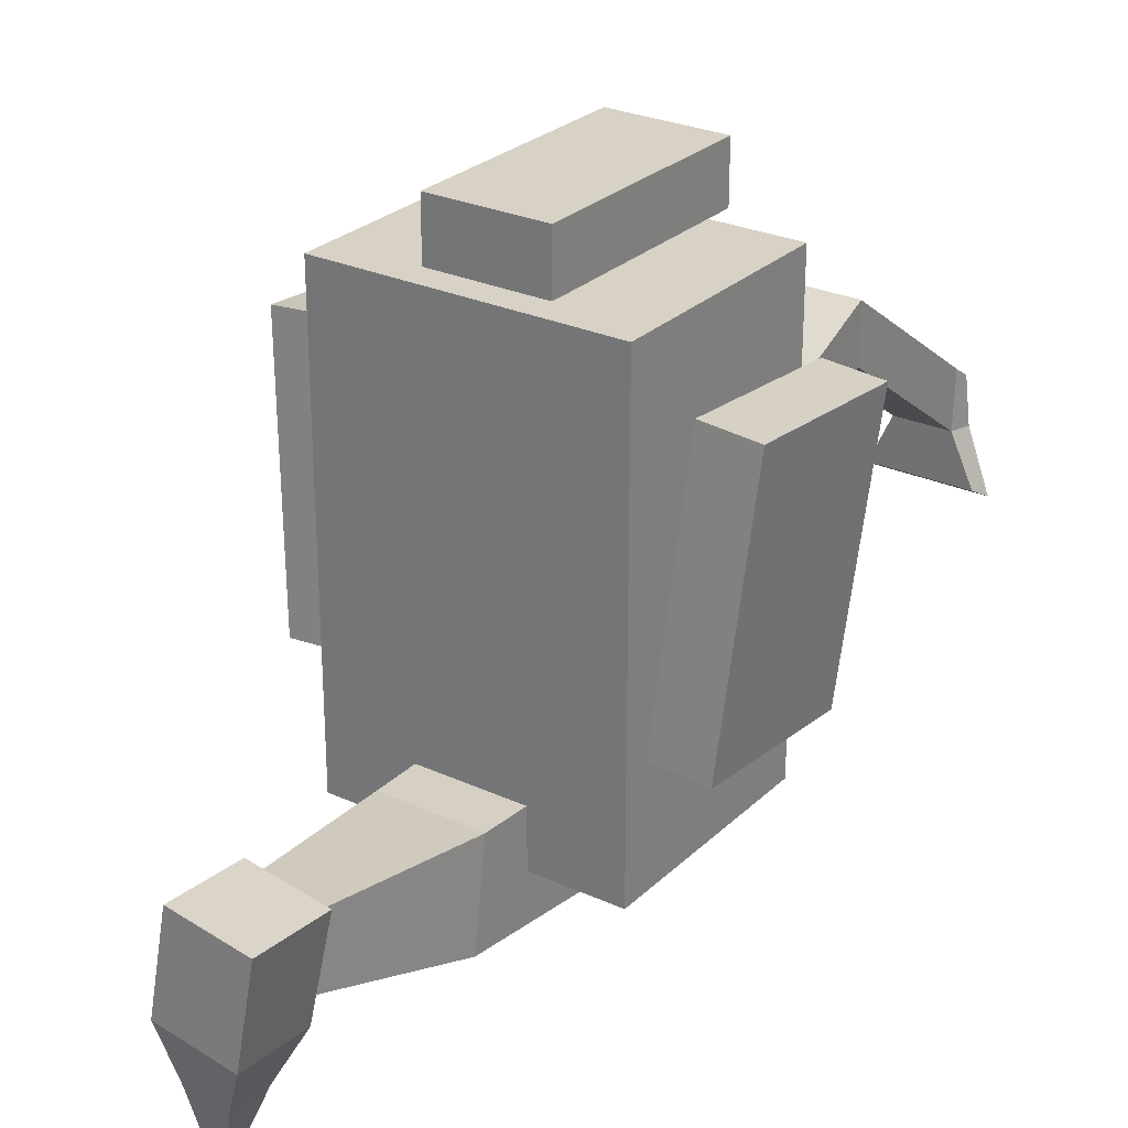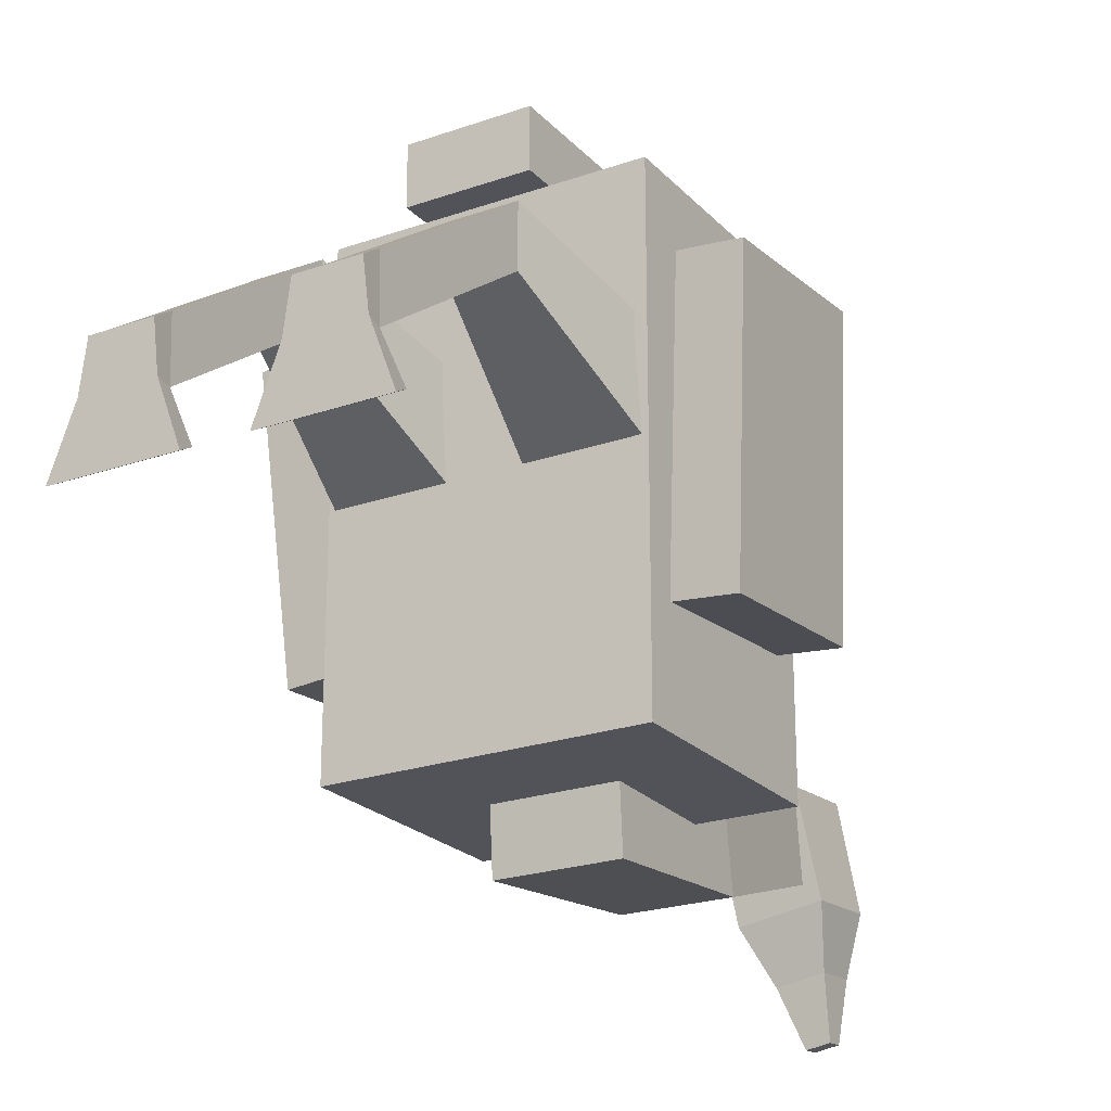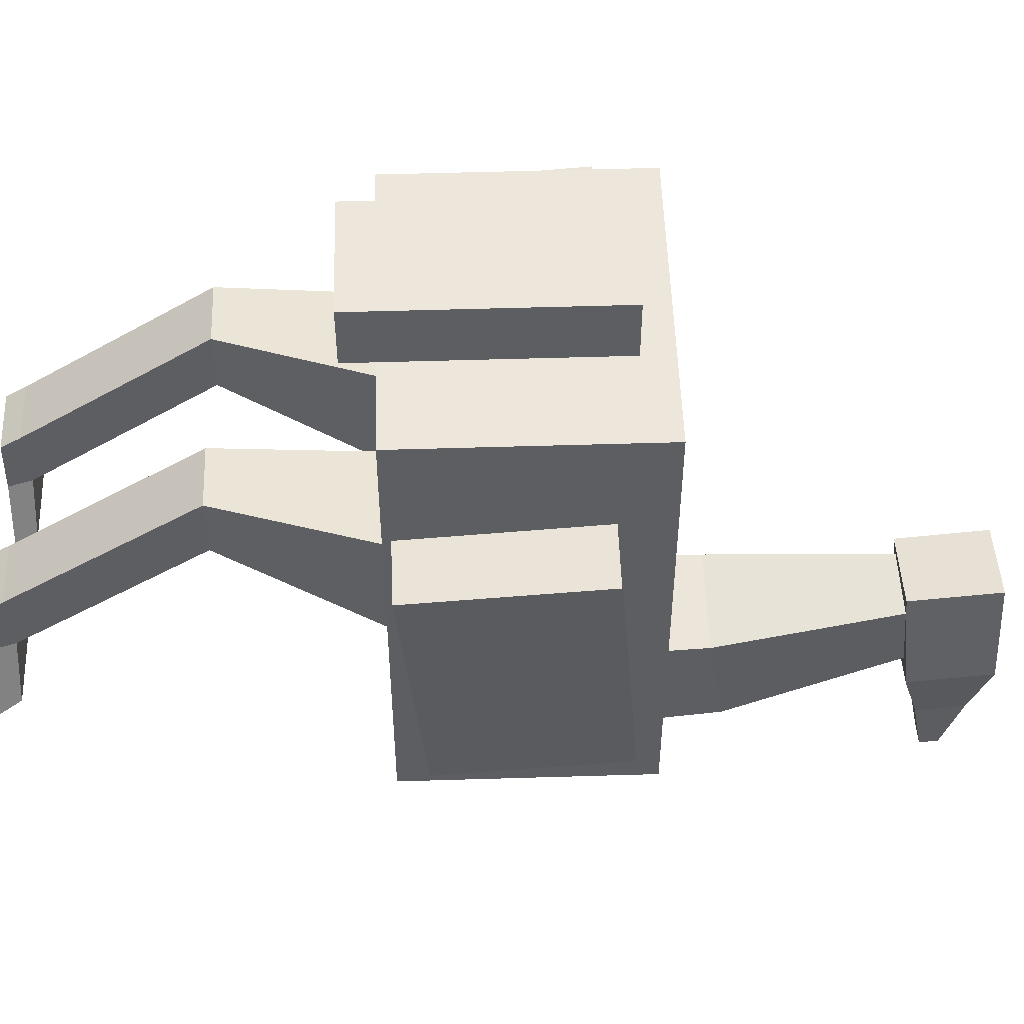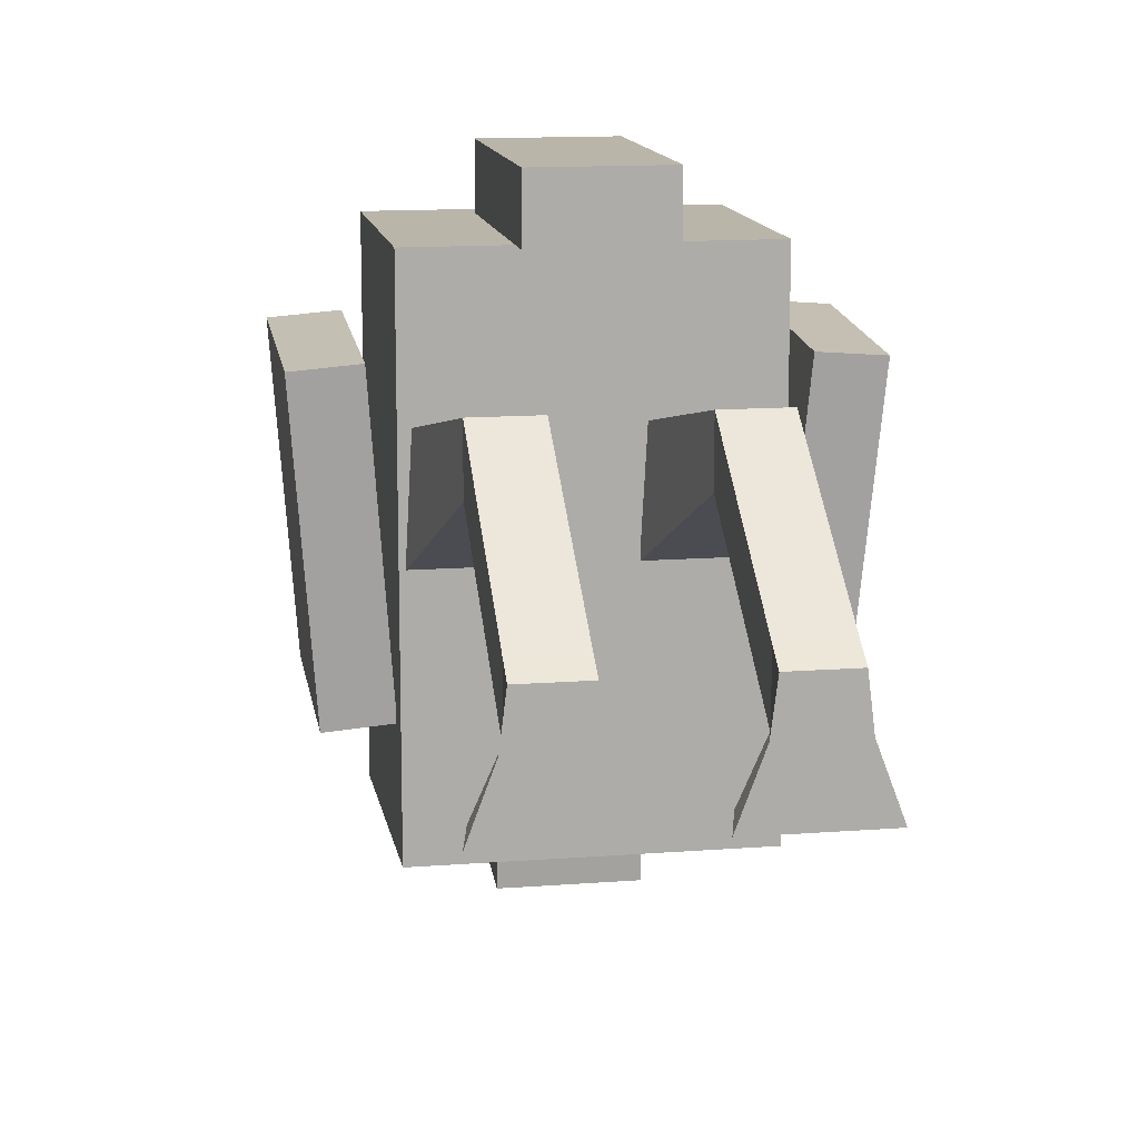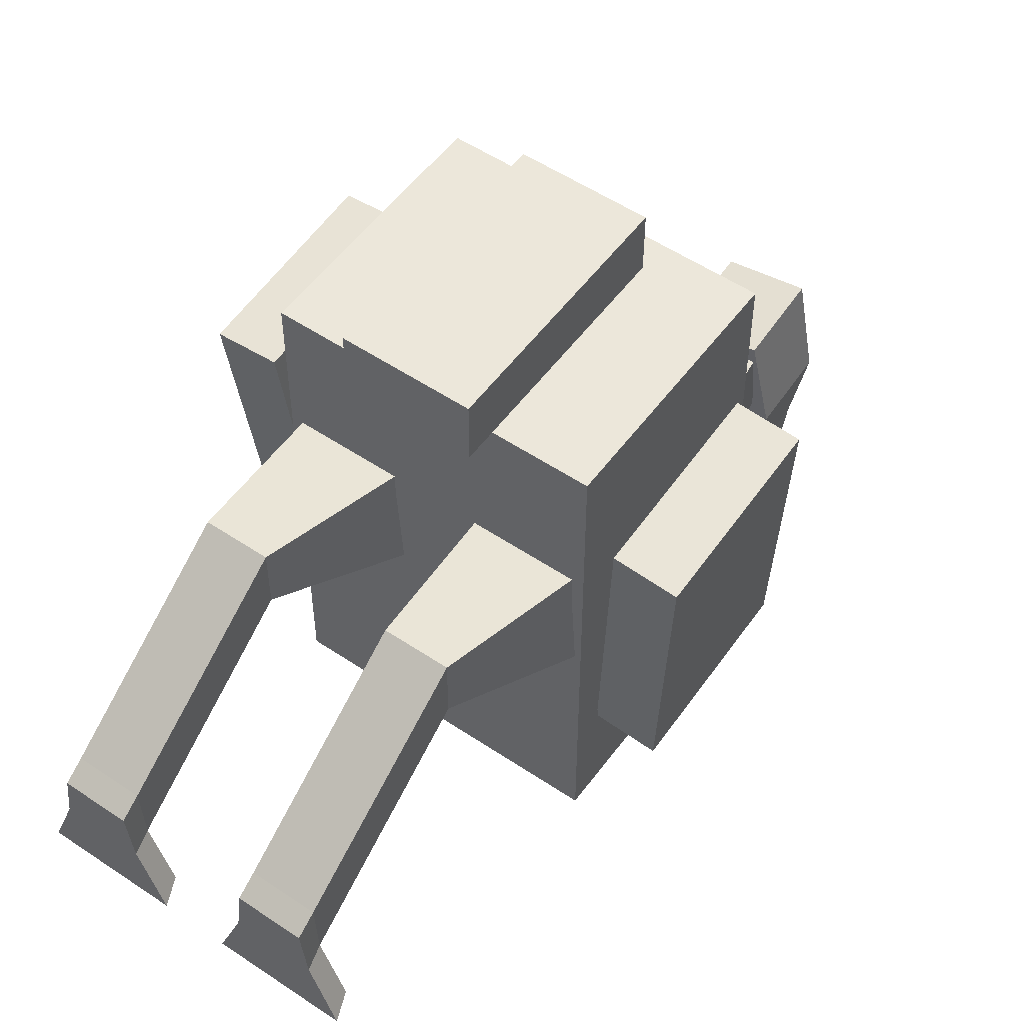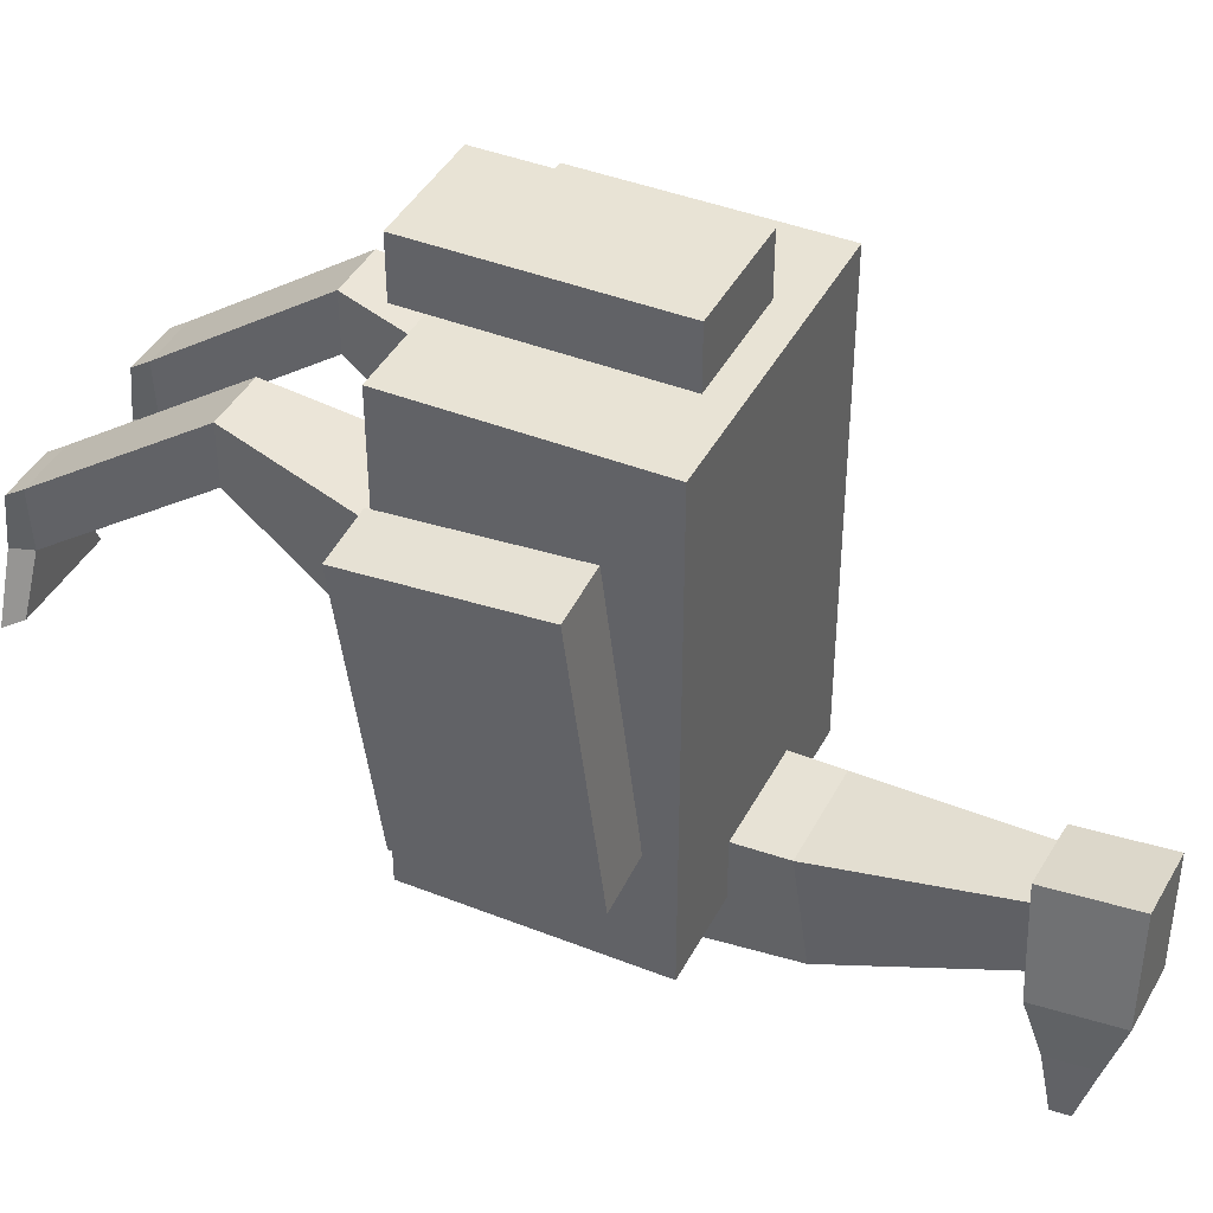
<metadata>
{"format":"obj","ext":"obj","renderer":"f3d","projection":"perspective","resolution":1024,"background":"white","views":[{"elev":27.2,"azim":-144.7,"up":"+Z"},{"elev":-22.6,"azim":31.0,"up":"+Z"},{"elev":52.1,"azim":88.1,"up":"+Z"},{"elev":13.4,"azim":-9.9,"up":"+Z"},{"elev":53.8,"azim":35.6,"up":"+Z"},{"elev":41.3,"azim":115.7,"up":"+Z"}]}
</metadata>
<code>
o Cube_Cube.001
v -0.25 0.07267 0.4
v -0.25 0.4727 0.4
v -0.25 0.07267 -0.4
v -0.25 0.4727 -0.4
v 0.25 0.07267 0.4
v 0.25 0.4727 0.4
v 0.25 0.07267 -0.4
v 0.25 0.4727 -0.4
v -0.1 0.2455 -0.3041
v -0.056 0.8737 -0.2641
v -0.1 0.2603 -0.5036
v -0.056 0.8989 -0.3732
v 0.1 0.2455 -0.3041
v 0.056 0.8737 -0.2641
v 0.1 0.2603 -0.5036
v 0.056 0.8989 -0.3732
v -0.1 0.02267 0.5
v -0.1 0.423 0.5
v -0.1 0.02267 0.4
v -0.1 0.423 0.4
v 0.1 0.02267 0.5
v 0.1 0.423 0.5
v 0.1 0.02267 0.4
v 0.1 0.423 0.4
v -0.08224 1.007 -0.2419
v -0.05271 1.013 -0.4197
v 0.05586 1.007 -0.219
v 0.08539 1.013 -0.3967
v -0.07987 0.8577 -0.255
v -0.05049 0.8737 -0.4319
v 0.05824 0.8579 -0.2321
v 0.08761 0.8738 -0.4089
v -0.00617 0.9822 -0.5165
v 0.07275 0.9823 -0.5034
v -0.004901 0.9025 -0.5235
v 0.07402 0.9026 -0.5104
v 0.0305 0.9521 -0.6149
v 0.06996 0.9521 -0.6083
v 0.03099 0.9213 -0.6176
v 0.07044 0.9214 -0.611
v 0.1 -0.5001 -0
v 0.05 0.2153 0.1415
v 0.09 -0.5001 -0.08
v 0.05 0.1309 -0.03982
v 0.2 -0.5001 -0
v 0.25 0.2153 0.1415
v 0.21 -0.5001 -0.08
v 0.25 0.1309 -0.03982
v -0.2 -0.5001 -0
v -0.25 0.2153 0.1415
v -0.21 -0.5001 -0.08
v -0.25 0.1309 -0.03982
v -0.1 -0.5001 -0
v -0.05 0.2153 0.1415
v -0.09 -0.5001 -0.08
v -0.05 0.1309 -0.03982
v 0.1 -0.1676 0.2304
v 0.1 -0.1676 0.1304
v 0.2 -0.1676 0.1304
v 0.2 -0.1676 0.2304
v -0.2 -0.1676 0.2304
v -0.2 -0.1676 0.1304
v -0.1 -0.1676 0.1304
v -0.1 -0.1676 0.2304
v -0.09 0.5596 -0.2965
v -0.09 0.5866 -0.4745
v 0.09 0.5866 -0.4745
v 0.09 0.5596 -0.2965
v 0.3864 0.08775 0.2462
v 0.3863 0.3871 0.27
v 0.2867 0.08709 0.2541
v 0.2866 0.3864 0.2779
v 0.3483 0.1257 -0.2308
v 0.3482 0.4251 -0.2069
v 0.2486 0.1251 -0.2229
v 0.2485 0.4244 -0.199
v -0.2867 0.08702 0.2549
v -0.2867 0.3864 0.2787
v -0.3864 0.08768 0.247
v -0.3863 0.387 0.2708
v -0.2486 0.125 -0.2221
v -0.2485 0.4244 -0.1982
v -0.3483 0.1257 -0.23
v -0.3482 0.425 -0.2061
v 0.1 -0.4634 -0.0784
v 0.2 -0.4634 -0.0784
v 0.2 -0.4678 0.0215
v 0.1 -0.4678 0.0215
v -0.2 -0.4634 -0.0784
v -0.1 -0.4634 -0.0784
v -0.1 -0.4678 0.0215
v -0.2 -0.4678 0.0215
v 0.06 -0.4654 -0.1668
v 0.05 -0.5001 -0.1868
v 0.25 -0.5001 -0.1868
v 0.24 -0.4654 -0.1668
v -0.24 -0.4654 -0.1668
v -0.25 -0.5001 -0.1868
v -0.05 -0.5001 -0.1868
v -0.06 -0.4654 -0.1668
f 1 2 4 3
f 3 4 8 7
f 7 8 6 5
f 5 6 2 1
f 3 7 5 1
f 8 4 2 6
f 65 10 12 66
f 66 12 16 67
f 67 16 14 68
f 68 14 10 65
f 17 18 20 19
f 19 20 24 23
f 23 24 22 21
f 21 22 18 17
f 19 23 21 17
f 24 20 18 22
f 28 26 25 27
f 32 31 29 30
f 27 31 32 28
f 26 30 29 25
f 25 29 31 27
f 26 33 35 30
f 33 37 39 35
f 30 35 36 32
f 28 34 33 26
f 32 36 34 28
f 38 40 39 37
f 35 39 40 36
f 36 40 38 34
f 34 38 37 33
f 57 42 44 58
f 58 44 48 59
f 59 48 46 60
f 60 46 42 57
f 43 47 45 41
f 61 50 52 62
f 62 52 56 63
f 63 56 54 64
f 64 54 50 61
f 51 55 53 49
f 87 60 57 88
f 86 59 60 87
f 85 58 59 86
f 88 57 58 85
f 91 64 61 92
f 90 63 64 91
f 89 62 63 90
f 92 61 62 89
f 13 68 65 9
f 15 67 68 13
f 11 66 67 15
f 9 65 66 11
f 69 70 72 71
f 71 72 76 75
f 75 76 74 73
f 73 74 70 69
f 71 75 73 69
f 76 72 70 74
f 77 78 80 79
f 79 80 84 83
f 83 84 82 81
f 81 82 78 77
f 79 83 81 77
f 84 80 78 82
f 41 88 85 43
f 90 55 99 100
f 47 86 87 45
f 45 87 88 41
f 49 92 89 51
f 85 86 96 93
f 55 90 91 53
f 53 91 92 49
f 55 51 98 99
f 43 85 93 94
f 89 90 100 97
f 86 47 95 96
f 47 43 94 95
f 51 89 97 98
f 94 93 96 95
f 98 97 100 99
f 11 15 13 9

</code>
